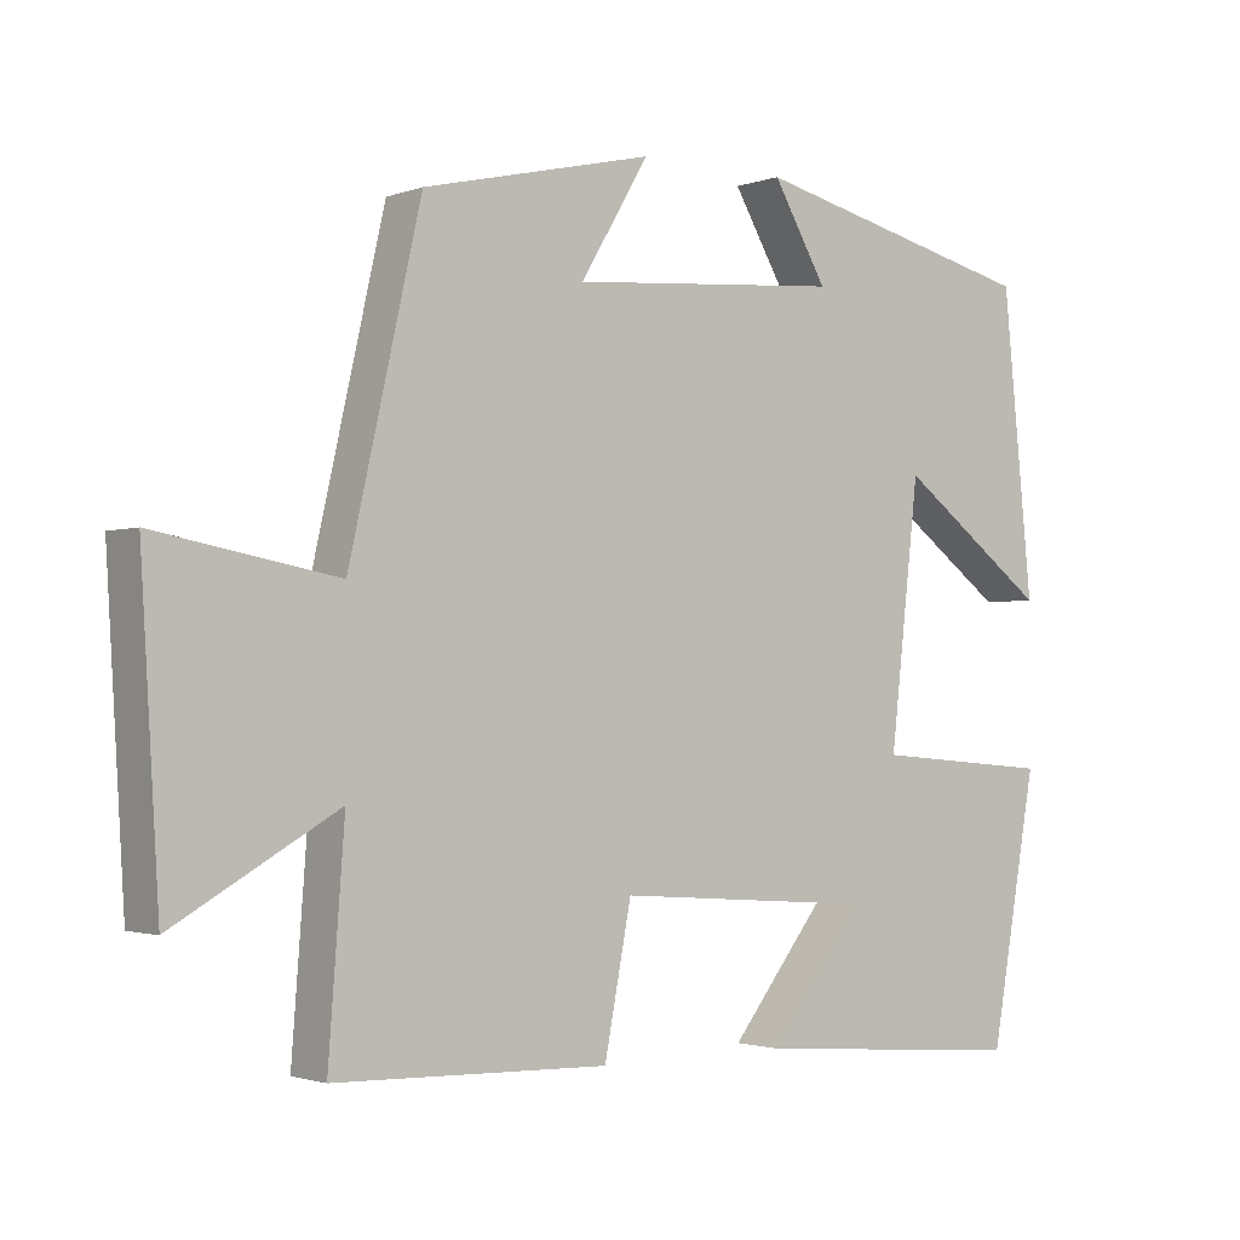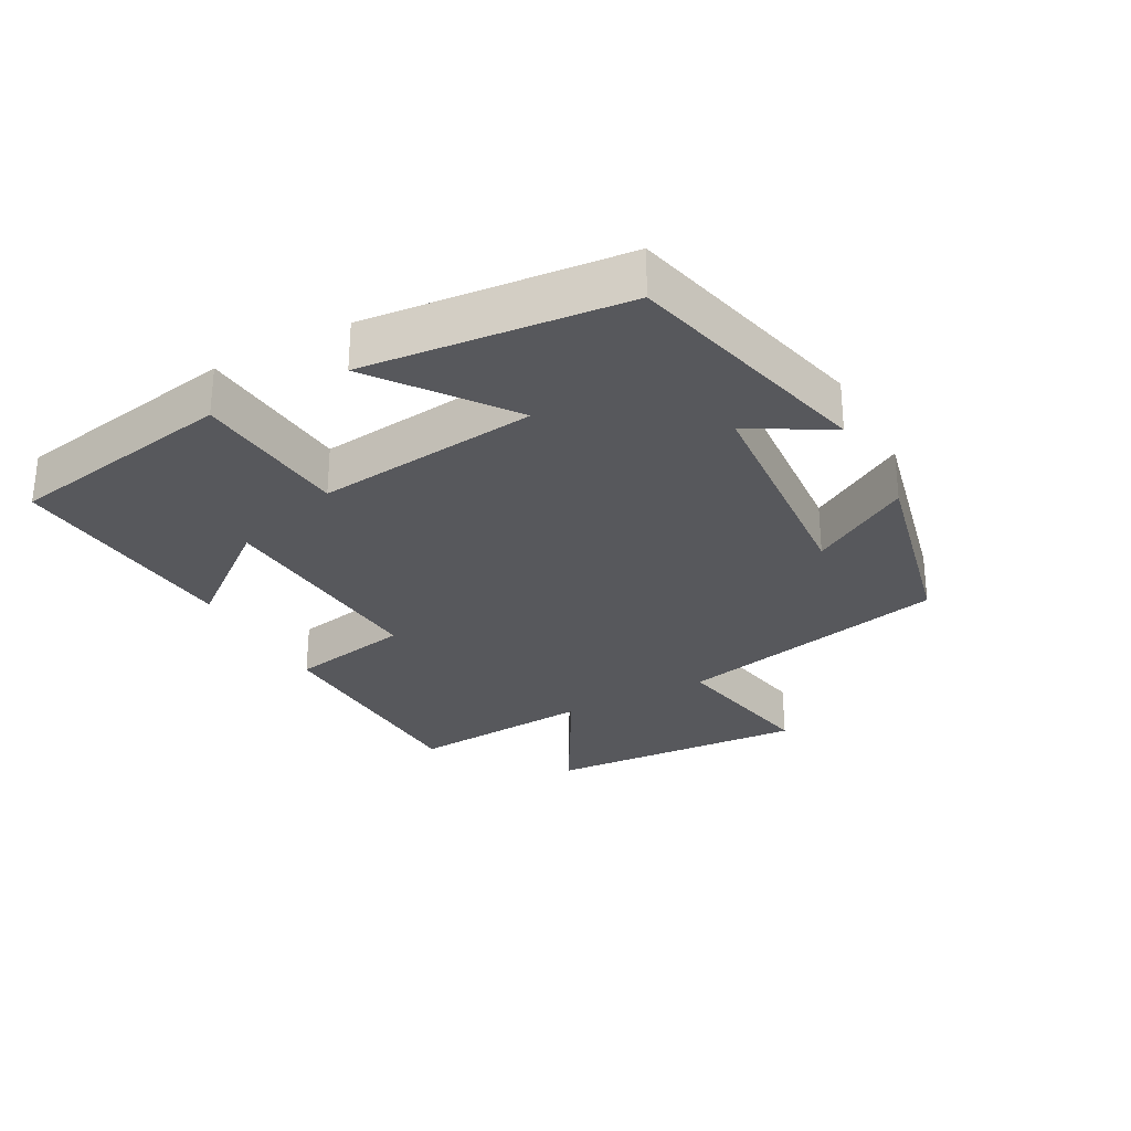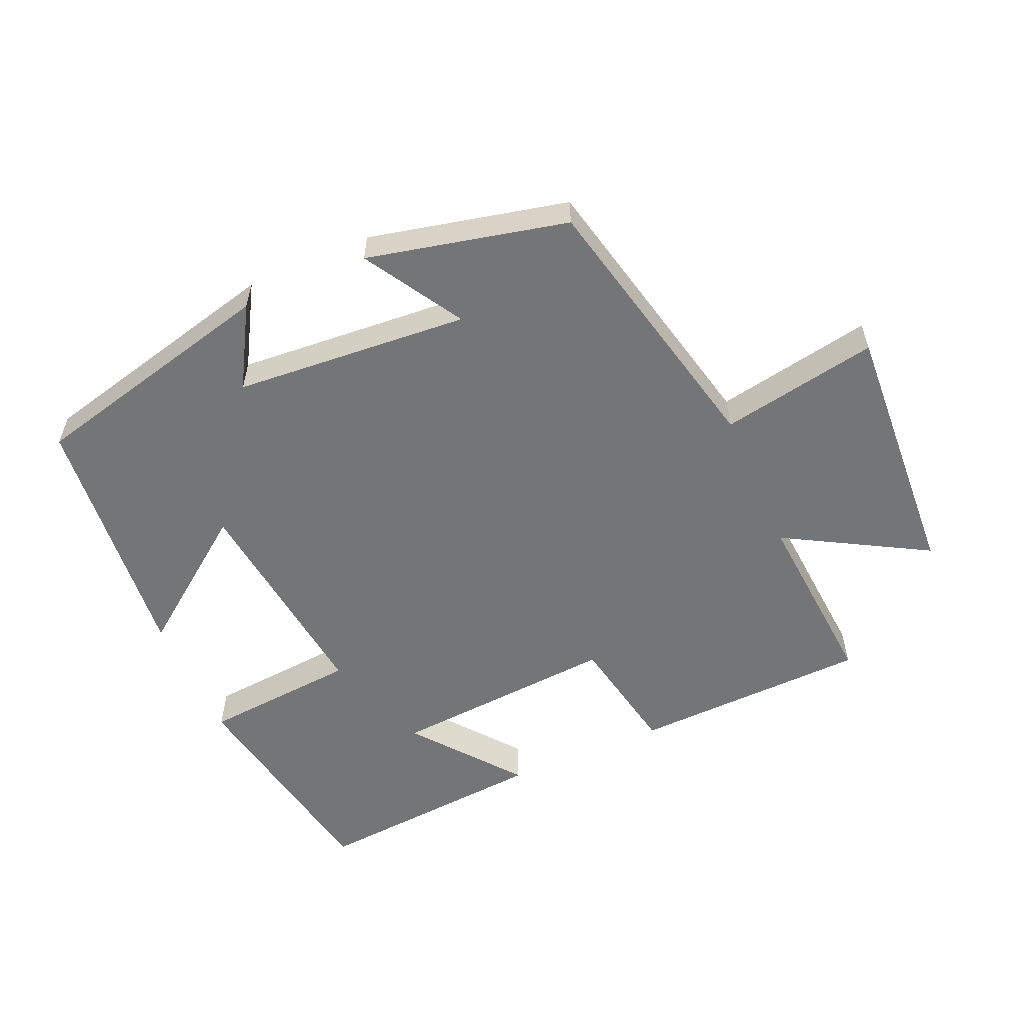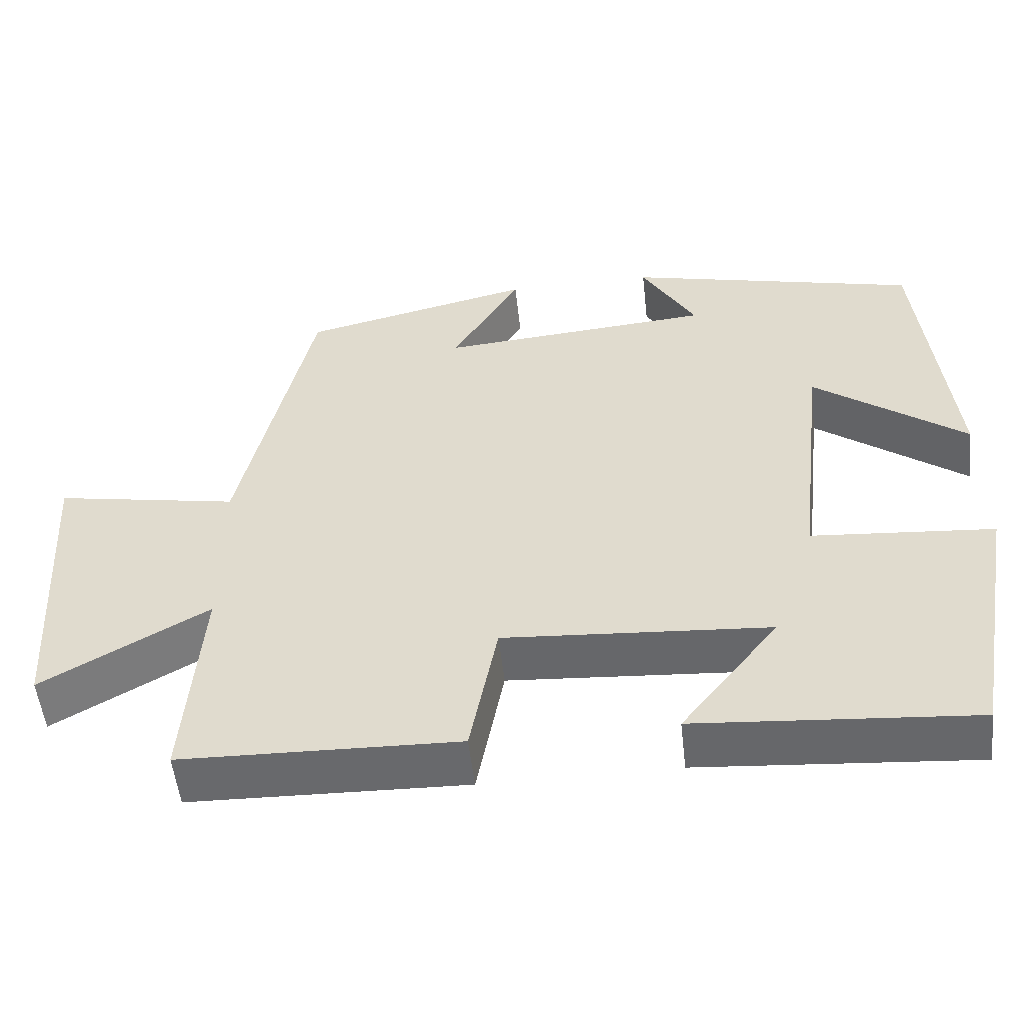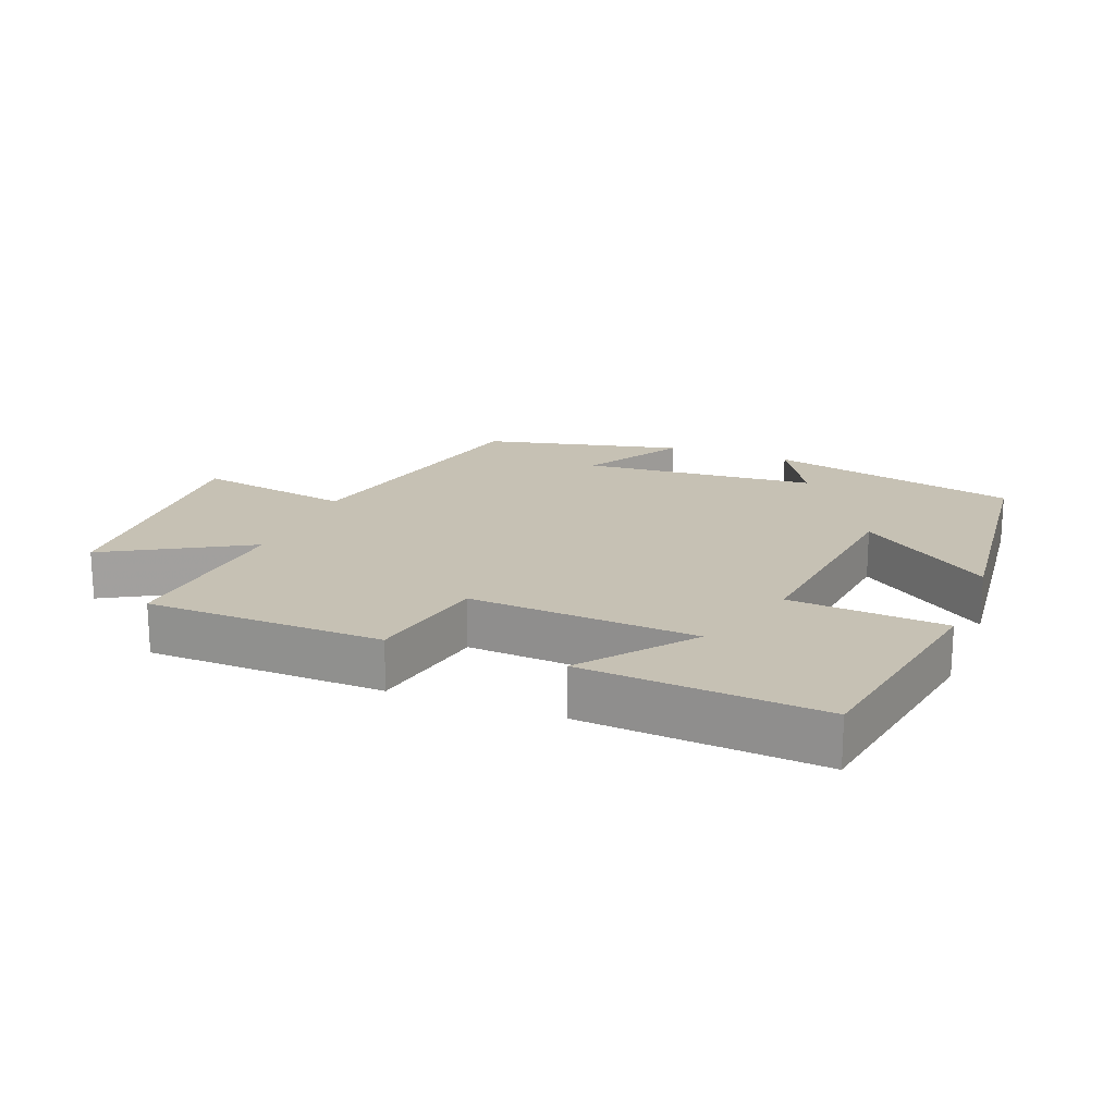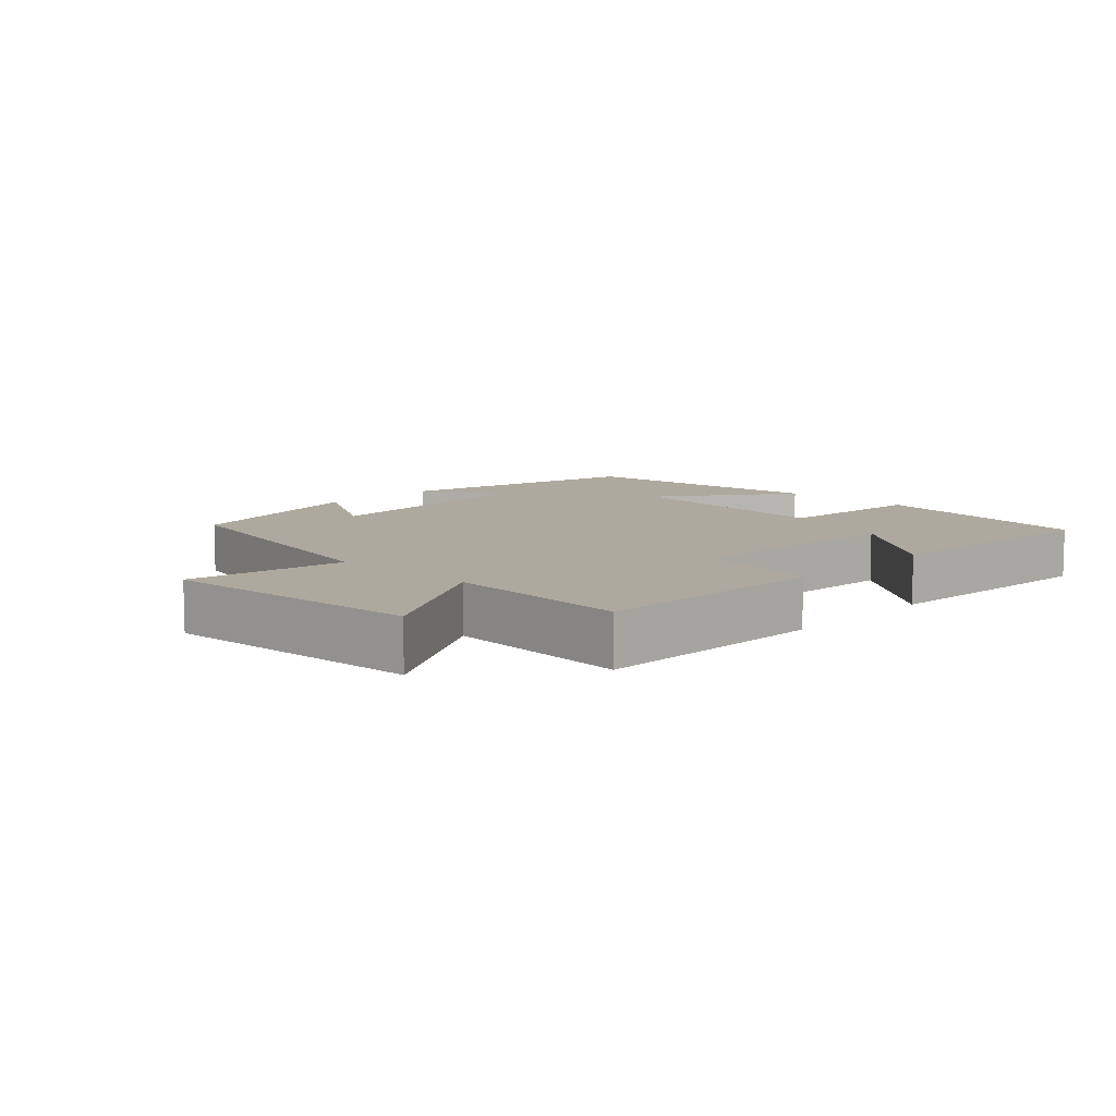
<metadata>
{"format":"obj","ext":"obj","renderer":"f3d","projection":"perspective","resolution":1024,"background":"white","views":[{"elev":-1.9,"azim":141.8,"up":"+Z"},{"elev":-28.6,"azim":-61.4,"up":"+Y"},{"elev":-56.5,"azim":23.8,"up":"+Y"},{"elev":-53.1,"azim":-173.7,"up":"+Z"},{"elev":18.5,"azim":-158.8,"up":"+Y"},{"elev":9.1,"azim":133.7,"up":"+Y"}]}
</metadata>
<code>
v -0.439 0.07 -0.528
v -0.5 0.07 -0.186
v -0.267 0.07 -0.167
v -0.305 0.07 0.167
v -0.5 0.07 0.022
v -0.461 0.07 0.409
v -0.085 0.07 0.5
v -0.155 0.07 0.38
v 0.197 0.07 0.352
v 0.109 0.07 0.5
v 0.407 0.07 0.431
v 0.5 0.07 0.019
v 0.736 0.07 0.062
v 0.712 0.07 -0.332
v 0.5 0.07 -0.211
v 0.521 0.07 -0.49
v 0.166 0.07 -0.5
v 0.131 0.07 -0.317
v -0.209 0.07 -0.341
v -0.084 0.07 -0.5
v -0.439 0 -0.528
v -0.5 0 -0.186
v -0.267 0 -0.167
v -0.305 0 0.167
v -0.5 0 0.022
v -0.461 0 0.409
v -0.085 0 0.5
v -0.155 0 0.38
v 0.197 0 0.352
v 0.109 0 0.5
v 0.407 0 0.431
v 0.5 0 0.019
v 0.736 0 0.062
v 0.712 0 -0.332
v 0.5 0 -0.211
v 0.521 0 -0.49
v 0.166 0 -0.5
v 0.131 0 -0.317
v -0.209 0 -0.341
v -0.084 0 -0.5
f 19 20 1 2
f 18 19 2 3
f 15 16 17 18
f 15 18 3 4
f 12 13 14 15
f 12 15 4
f 9 10 11 12
f 8 9 12 4
f 6 7 8
f 5 6 8
f 4 5 8
f 22 21 40 39
f 23 22 39 38
f 38 37 36 35
f 24 23 38 35
f 35 34 33 32
f 24 35 32
f 32 31 30 29
f 24 32 29 28
f 28 27 26
f 28 26 25
f 28 25 24
f 1 21 22 2
f 2 22 23 3
f 3 23 24 4
f 4 24 25 5
f 5 25 26 6
f 6 26 27 7
f 7 27 28 8
f 8 28 29 9
f 9 29 30 10
f 10 30 31 11
f 11 31 32 12
f 12 32 33 13
f 13 33 34 14
f 14 34 35 15
f 15 35 36 16
f 16 36 37 17
f 17 37 38 18
f 18 38 39 19
f 19 39 40 20
f 20 40 21 1

</code>
